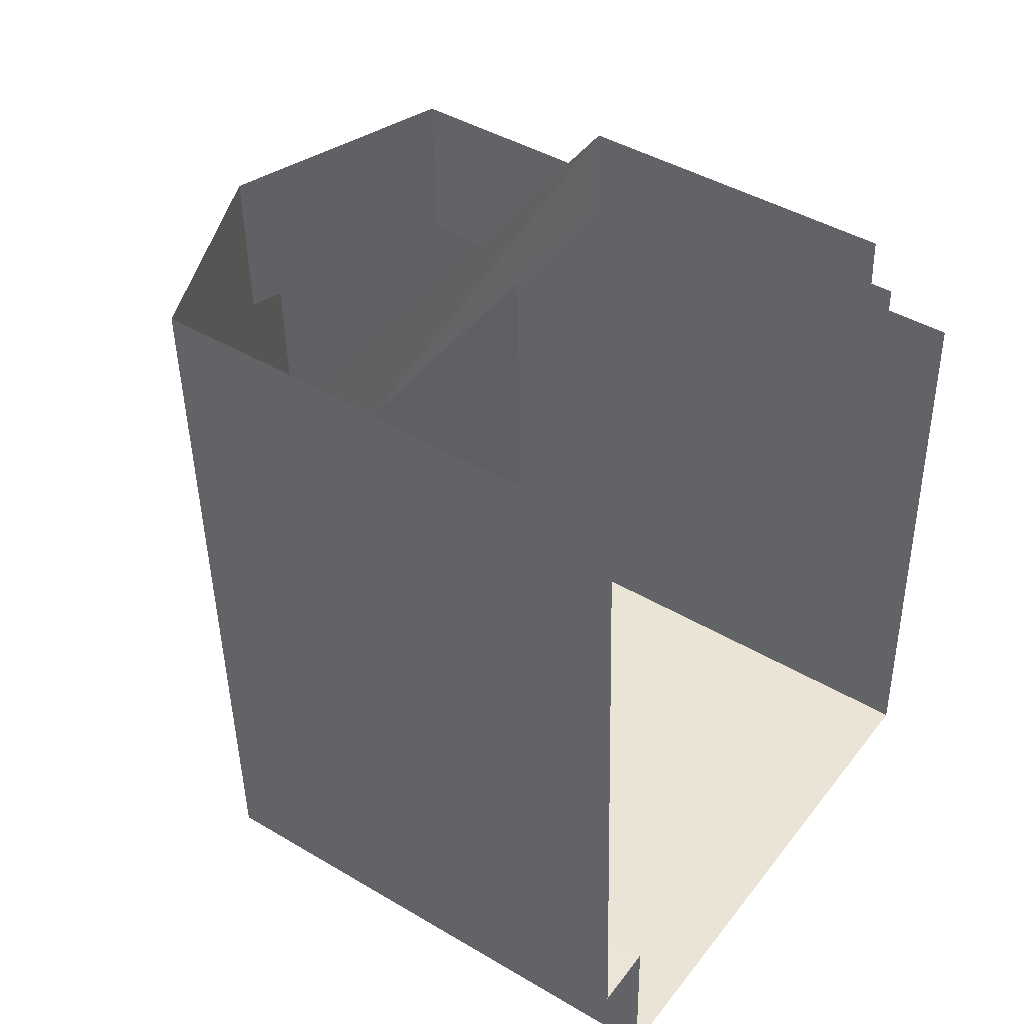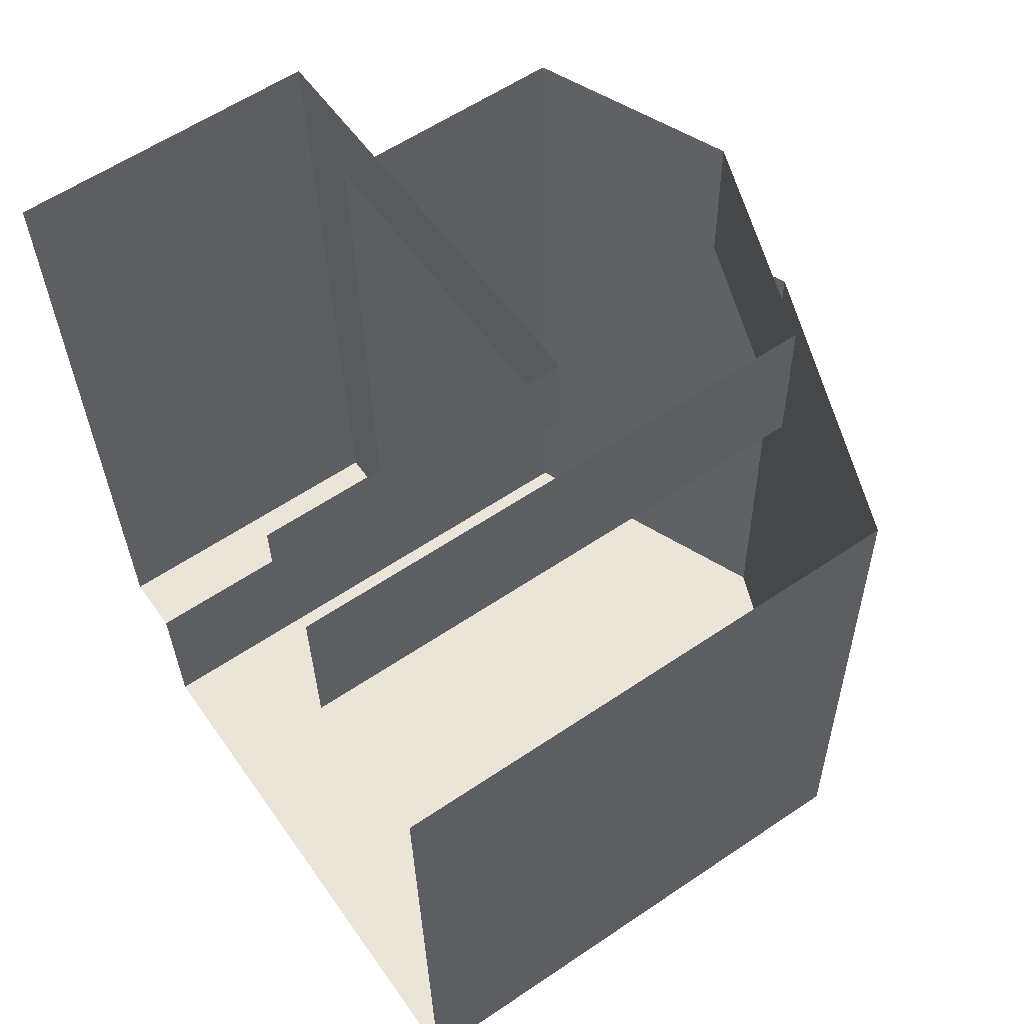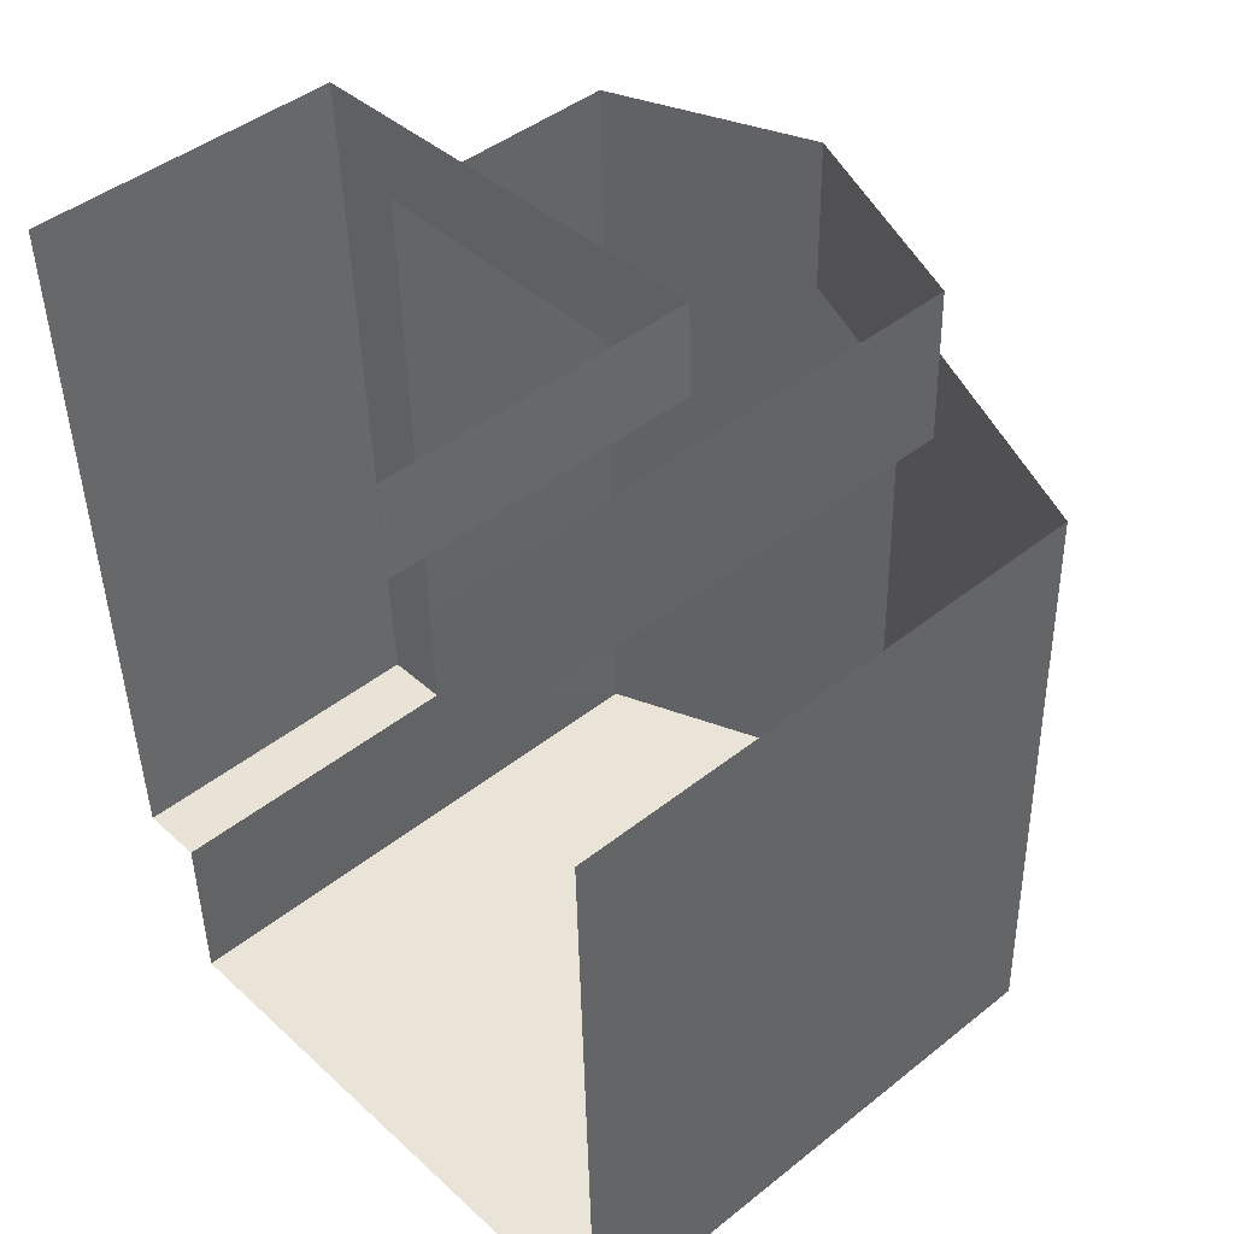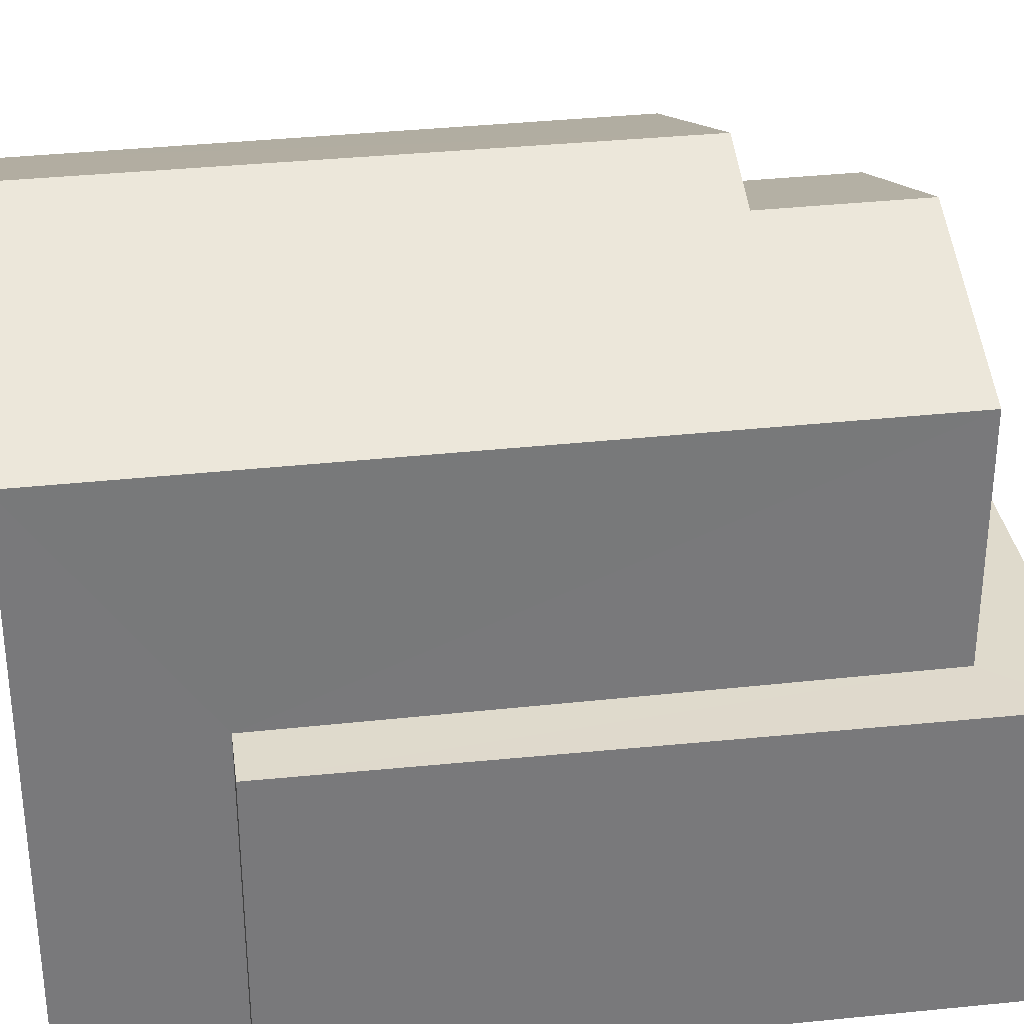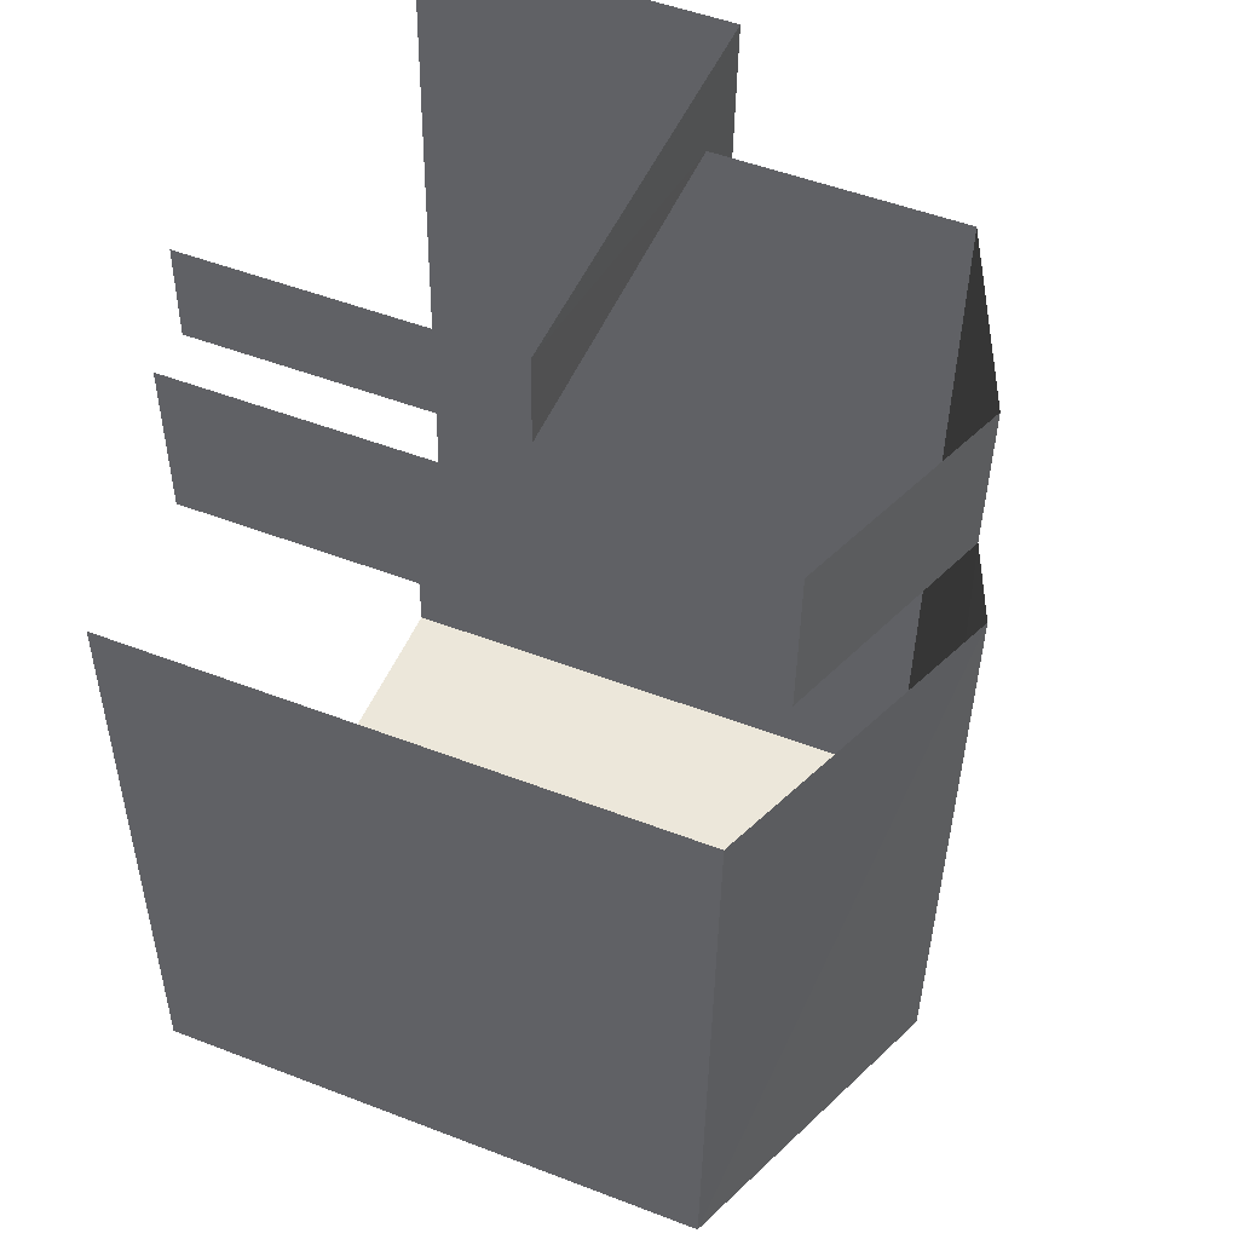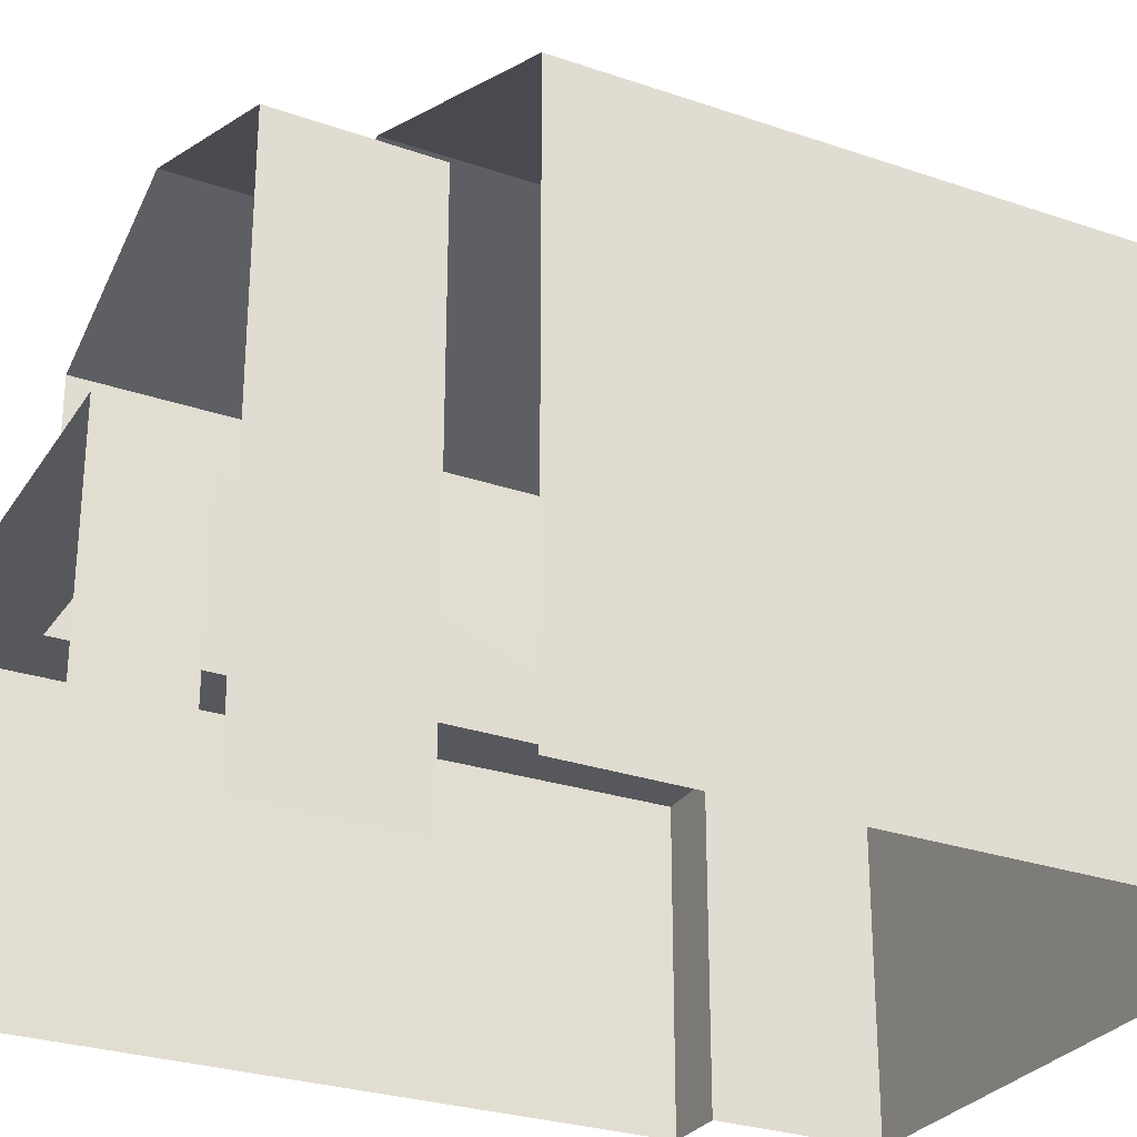
<metadata>
{"format":"obj","ext":"obj","renderer":"f3d","projection":"perspective","resolution":1024,"background":"white","views":[{"elev":43.3,"azim":125.1,"up":"+Y"},{"elev":59.4,"azim":-124.8,"up":"+Y"},{"elev":44.8,"azim":-132.7,"up":"+Y"},{"elev":32.6,"azim":79.6,"up":"+Z"},{"elev":51.8,"azim":-67.5,"up":"+Y"},{"elev":-28.4,"azim":-119.0,"up":"+Z"}]}
</metadata>
<code>
v -2.232e+05 -1.278e+05 16.55
v -2.232e+05 -1.278e+05 16.55
v -2.232e+05 -1.278e+05 16.55
v -2.232e+05 -1.278e+05 16.55
v -2.232e+05 -1.278e+05 16.55
v -2.232e+05 -1.278e+05 16.55
v -2.232e+05 -1.278e+05 16.55
v -2.232e+05 -1.278e+05 16.55
v -2.232e+05 -1.278e+05 16.55
v -2.232e+05 -1.278e+05 16.55
v -2.232e+05 -1.278e+05 24.44
v -2.232e+05 -1.278e+05 23.07
v -2.232e+05 -1.278e+05 23.07
v -2.232e+05 -1.278e+05 24.44
v -2.232e+05 -1.278e+05 20.19
v -2.232e+05 -1.278e+05 20.19
v -2.232e+05 -1.278e+05 20.19
v -2.232e+05 -1.278e+05 20.19
v -2.232e+05 -1.278e+05 20.19
v -2.232e+05 -1.278e+05 20.19
v -2.232e+05 -1.278e+05 24.05
v -2.232e+05 -1.278e+05 24.05
v -2.232e+05 -1.278e+05 23.07
v -2.232e+05 -1.278e+05 23.07
v -2.232e+05 -1.278e+05 23.07
v -2.232e+05 -1.278e+05 23.07
f 1 2 3
f 4 5 6
f 2 7 8
f 5 9 3
f 8 10 6
f 2 5 3
f 8 6 5
f 2 8 5
f 19 2 1
f 19 18 2
f 3 9 20
f 22 17 20
f 26 17 22
f 20 9 23
f 22 20 23
f 5 4 24
f 21 24 11
f 11 24 12
f 24 4 12
f 11 12 13
f 14 11 13
f 15 16 17
f 16 18 17
f 17 19 20
f 17 18 19
f 21 22 23
f 24 21 23
f 11 14 21
f 14 25 21
f 21 26 22
f 21 25 26
f 12 4 6
f 13 12 6
f 24 23 9
f 5 24 9
f 8 15 10
f 10 15 25
f 25 15 26
f 15 17 26
f 3 19 1
f 3 20 19
f 16 7 2
f 18 16 2
f 13 6 14
f 6 10 14
f 10 25 14
f 8 7 16
f 15 8 16

</code>
